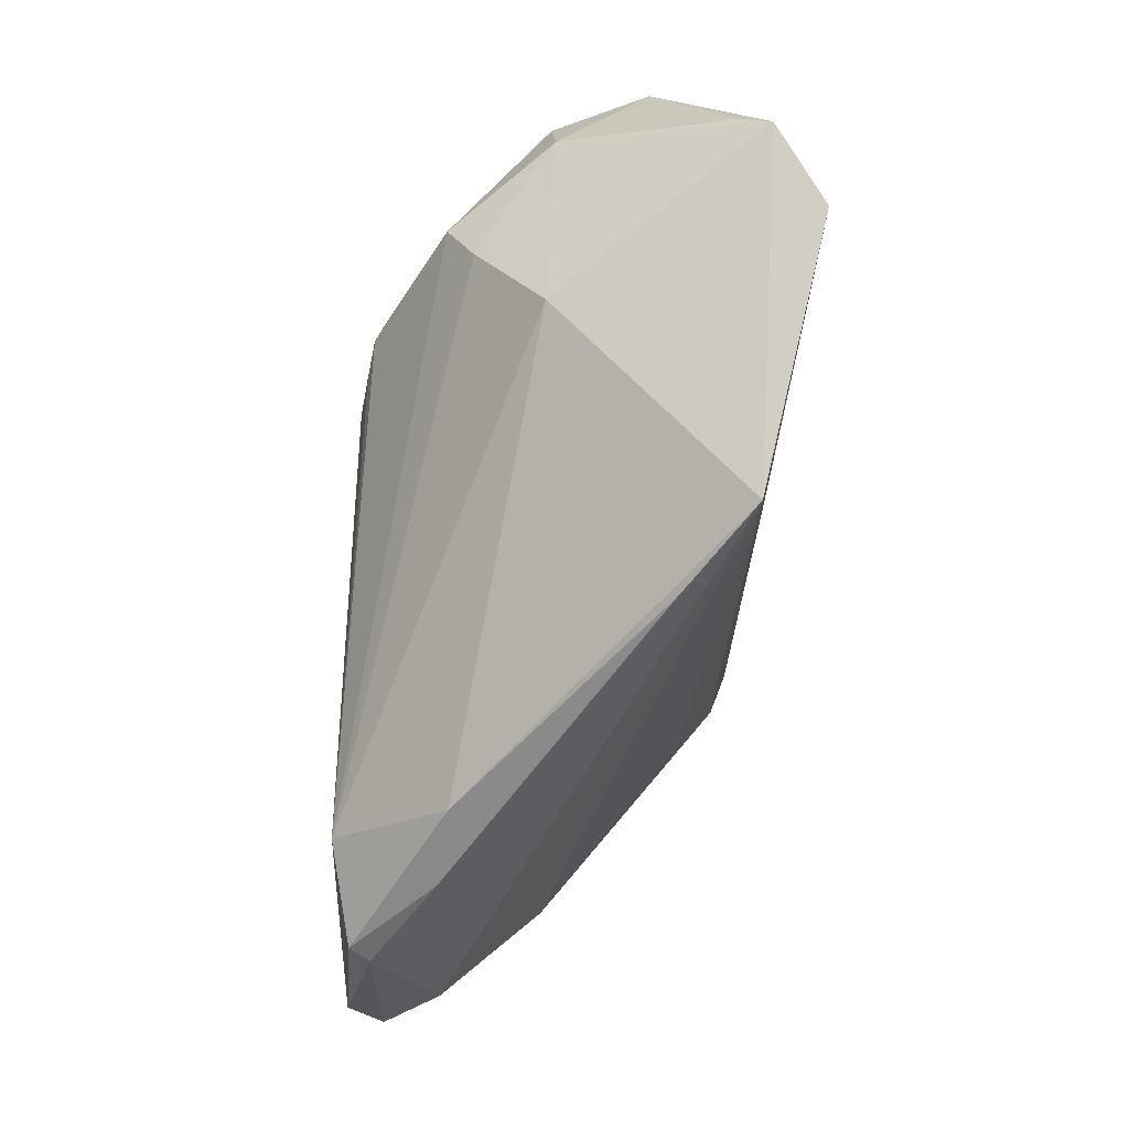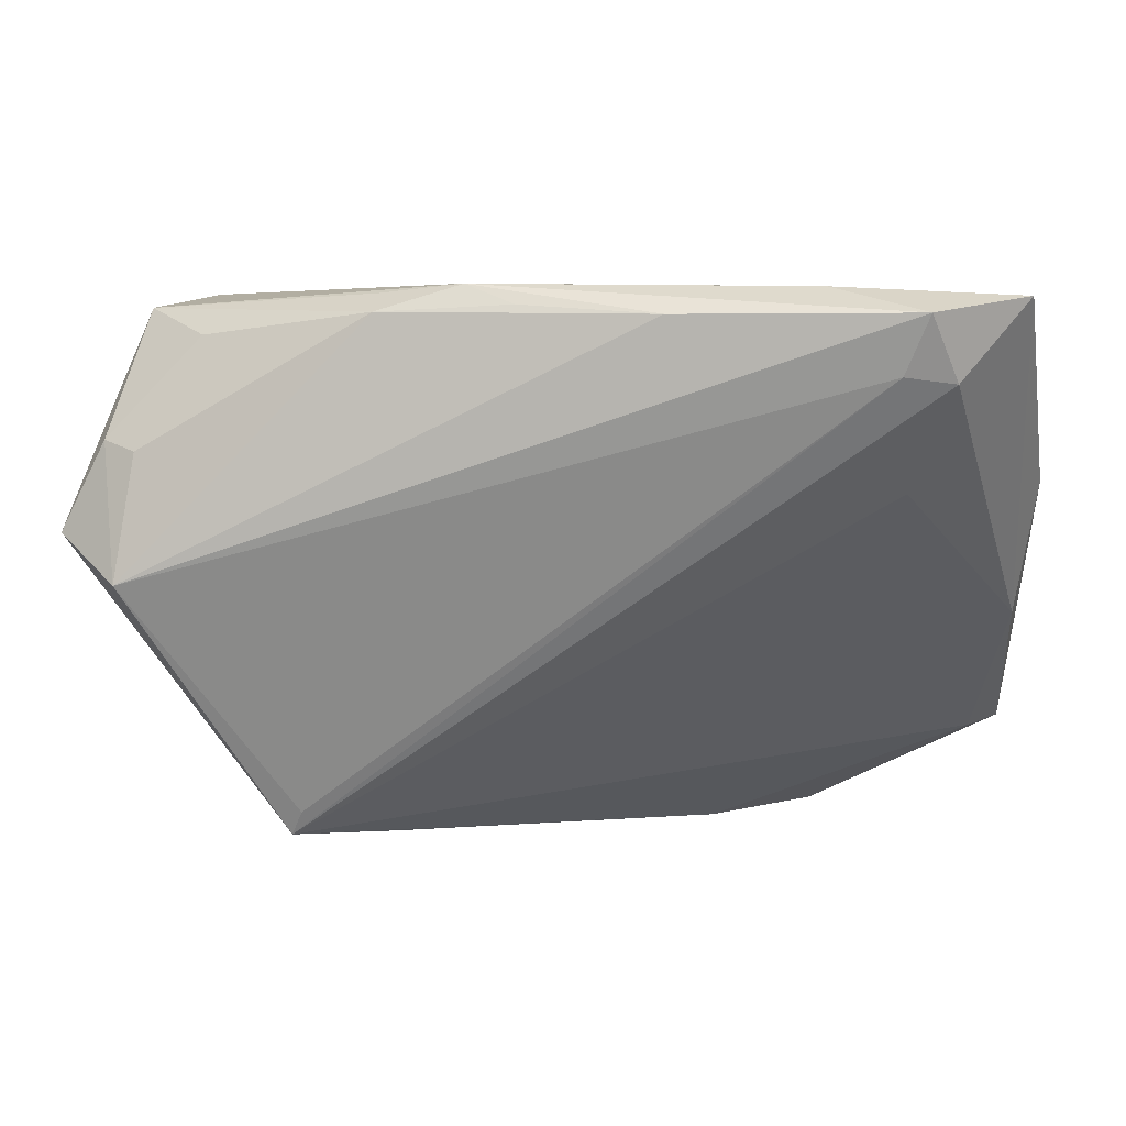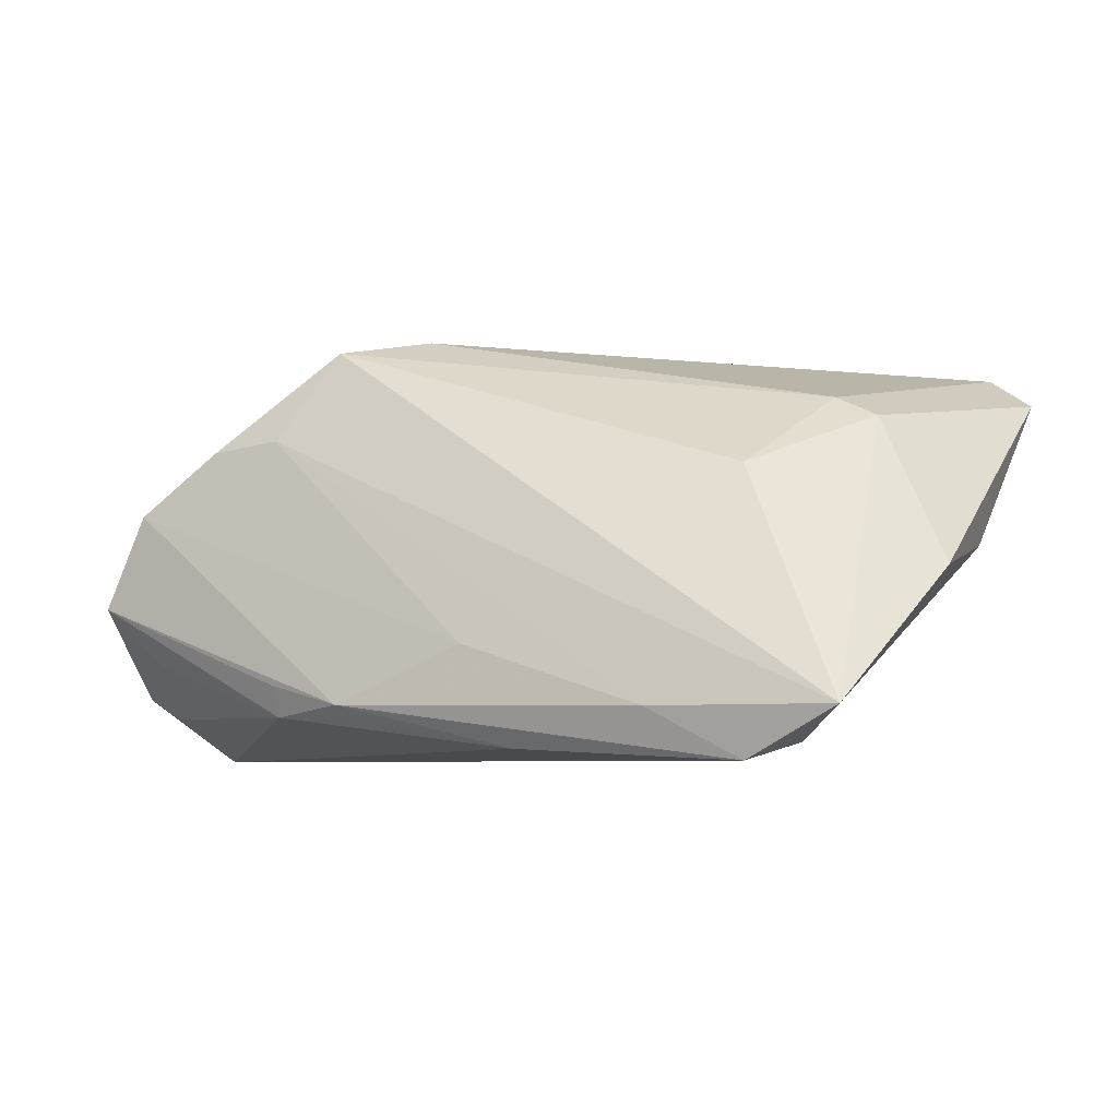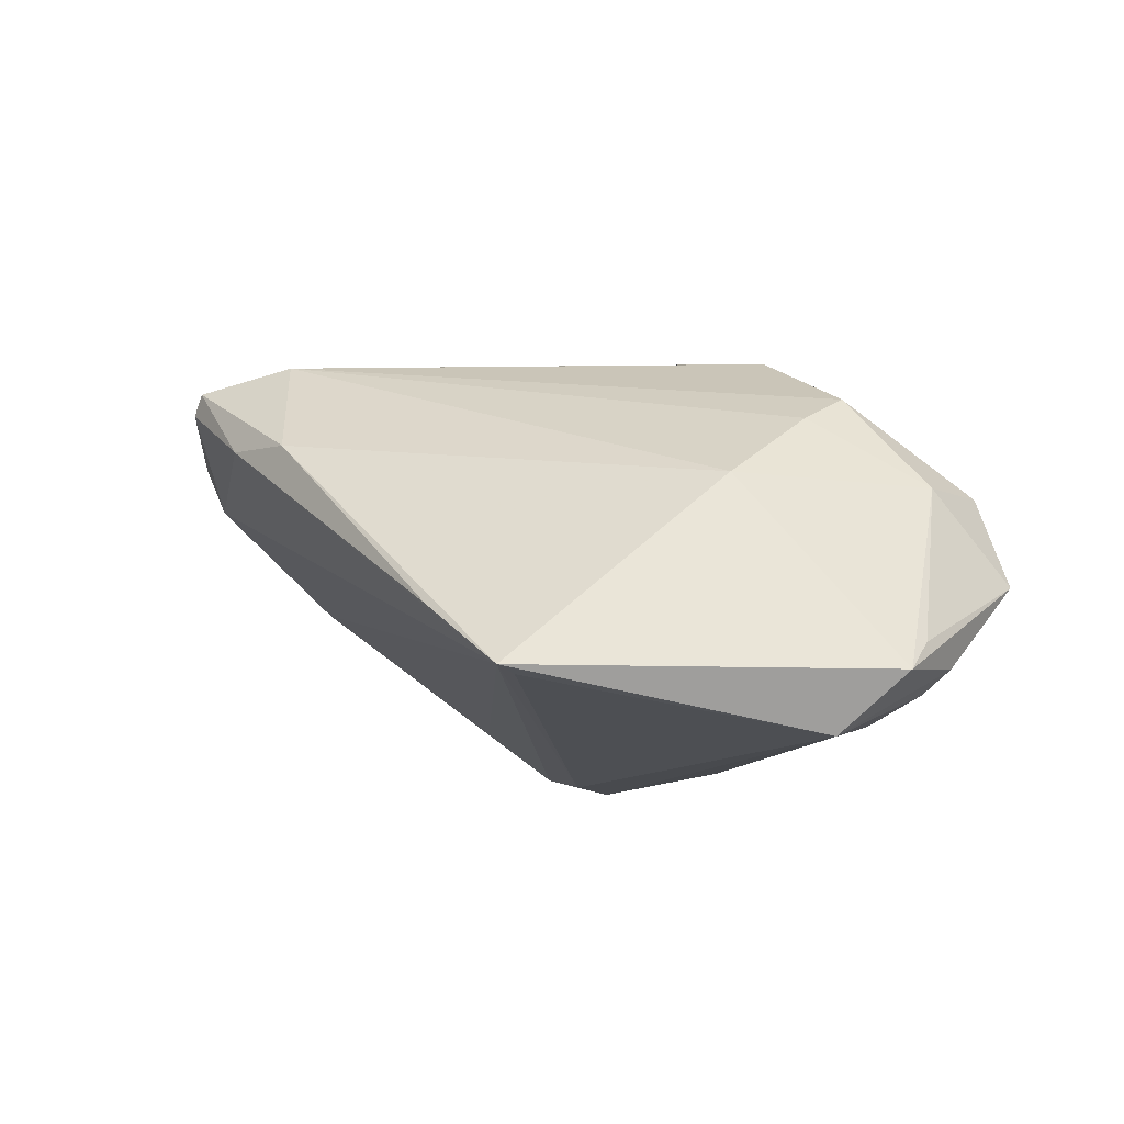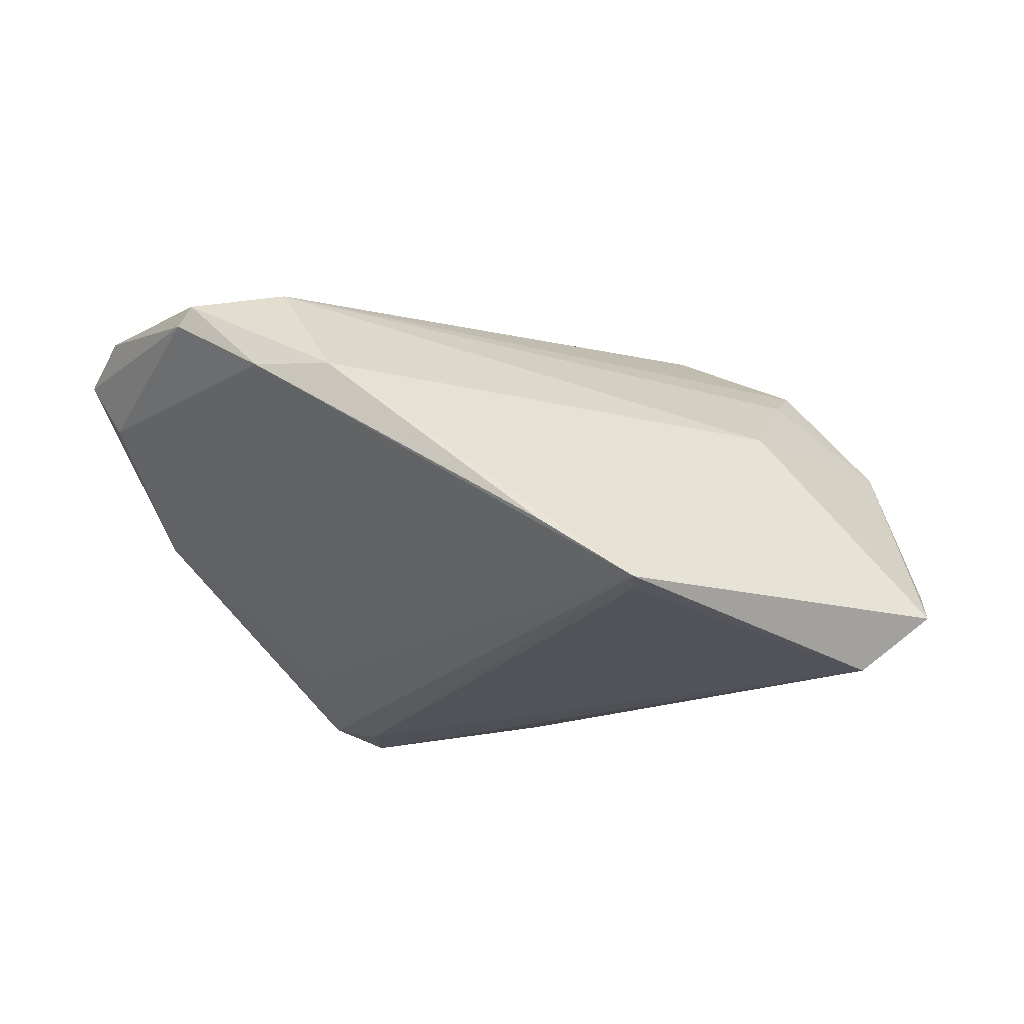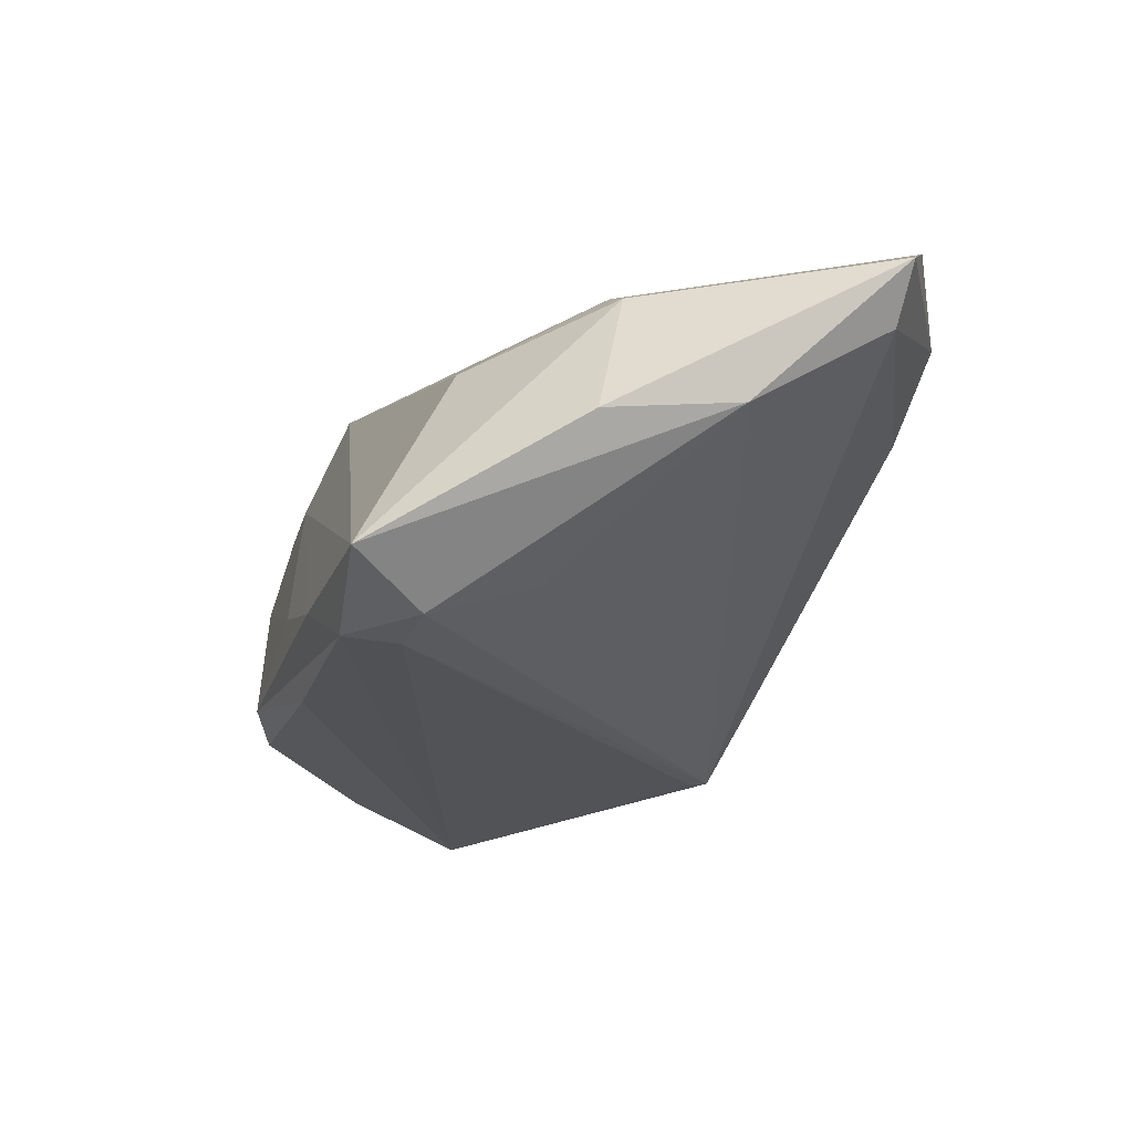
<metadata>
{"format":"obj","ext":"obj","renderer":"f3d","projection":"perspective","resolution":1024,"background":"white","views":[{"elev":-54.1,"azim":86.0,"up":"+Y"},{"elev":15.7,"azim":-175.1,"up":"+Y"},{"elev":-5.5,"azim":-151.5,"up":"+Z"},{"elev":-10.0,"azim":56.2,"up":"+Z"},{"elev":-15.0,"azim":26.5,"up":"+Z"},{"elev":-20.5,"azim":-105.7,"up":"+Z"}]}
</metadata>
<code>
v 0.02129 0.01337 0.0259
v -0.02684 -0.04244 0.02416
v 0.04022 -0.007154 0.005956
v 0.03175 -0.03085 -0.01805
v -0.04627 -0.03352 0.02465
v 0.01165 0.03217 -0.01839
v -0.03893 0.03074 -0.02485
v -0.05285 -0.02952 0.02027
v 0.01914 0.02075 0.02523
v -0.05386 0.007436 -0.002946
v -0.03351 0.01784 0.008626
v 0.03773 0.01203 0.0176
v 0.02167 0.02912 -0.01971
v 0.03459 0.02521 0.01334
v 0.01128 0.01222 0.02727
v 0.04243 0.02508 -0.01308
v -0.05187 -0.009672 0.0006449
v -0.006245 -0.04079 0.01358
v -0.02794 0.03249 -0.01901
v 0.04463 0.02667 0.005723
v -0.04222 0.02268 -0.02284
v -0.004391 0.03123 -0.01167
v -0.04353 0.001492 0.01546
v 0.03311 -0.034 -0.01733
v 0.05706 0.006521 -0.01455
v -0.01752 -0.03421 0.02689
v -0.03618 0.02362 -0.02423
v -0.03827 0.00145 0.01802
v -0.01059 0.02996 -0.02349
v 0.02548 0.02522 0.01415
v 0.02166 0.03058 -0.01594
v 0.03846 0.005552 0.01427
v -0.05006 0.03176 -0.01904
v 0.01716 0.01154 0.02653
v 0.04937 0.01273 -0.01931
v 0.05342 0.01348 -0.01675
v 0.04992 0.02686 -0.005771
v -0.02884 -0.04244 0.02166
v -0.01622 -0.04244 0.01435
v -0.04853 -0.02867 0.01342
v 0.05873 0.002736 -0.01799
v 0.04798 0.01665 0.005381
v 0.05104 -0.001536 -0.02485
v 0.005768 0.03036 -0.02092
v -0.03762 0.009053 -0.01693
v 0.02175 -0.03632 -0.009503
f 24 43 41
f 41 3 24
f 41 37 25
f 40 17 24
f 11 9 33
f 33 23 11
f 26 15 5
f 36 41 43
f 37 41 36
f 4 43 24
f 24 27 4
f 4 27 43
f 24 17 45
f 17 40 8
f 5 23 8
f 33 9 30
f 6 20 37
f 28 15 9
f 9 11 28
f 28 11 23
f 28 23 5
f 5 15 28
f 5 8 38
f 38 8 40
f 21 27 24
f 24 45 21
f 21 45 17
f 21 17 33
f 33 17 10
f 17 8 10
f 10 23 33
f 10 8 23
f 14 30 9
f 20 30 14
f 22 30 20
f 20 6 22
f 9 15 1
f 3 26 18
f 24 3 18
f 18 46 24
f 19 22 6
f 33 30 19
f 30 22 19
f 37 36 16
f 16 13 37
f 31 6 37
f 37 13 31
f 31 13 6
f 35 36 43
f 43 13 35
f 35 16 36
f 13 16 35
f 7 19 6
f 43 27 7
f 33 19 7
f 7 21 33
f 27 21 7
f 20 14 12
f 12 14 9
f 9 1 12
f 12 1 26
f 15 26 34
f 34 1 15
f 26 1 34
f 2 18 26
f 2 26 5
f 5 38 2
f 46 18 39
f 39 38 40
f 39 2 38
f 18 2 39
f 39 40 24
f 24 46 39
f 29 7 6
f 29 13 43
f 43 7 29
f 20 12 42
f 37 20 42
f 25 37 42
f 42 41 25
f 3 41 42
f 6 13 44
f 44 29 6
f 13 29 44
f 3 42 32
f 32 42 12
f 32 26 3
f 32 12 26

</code>
